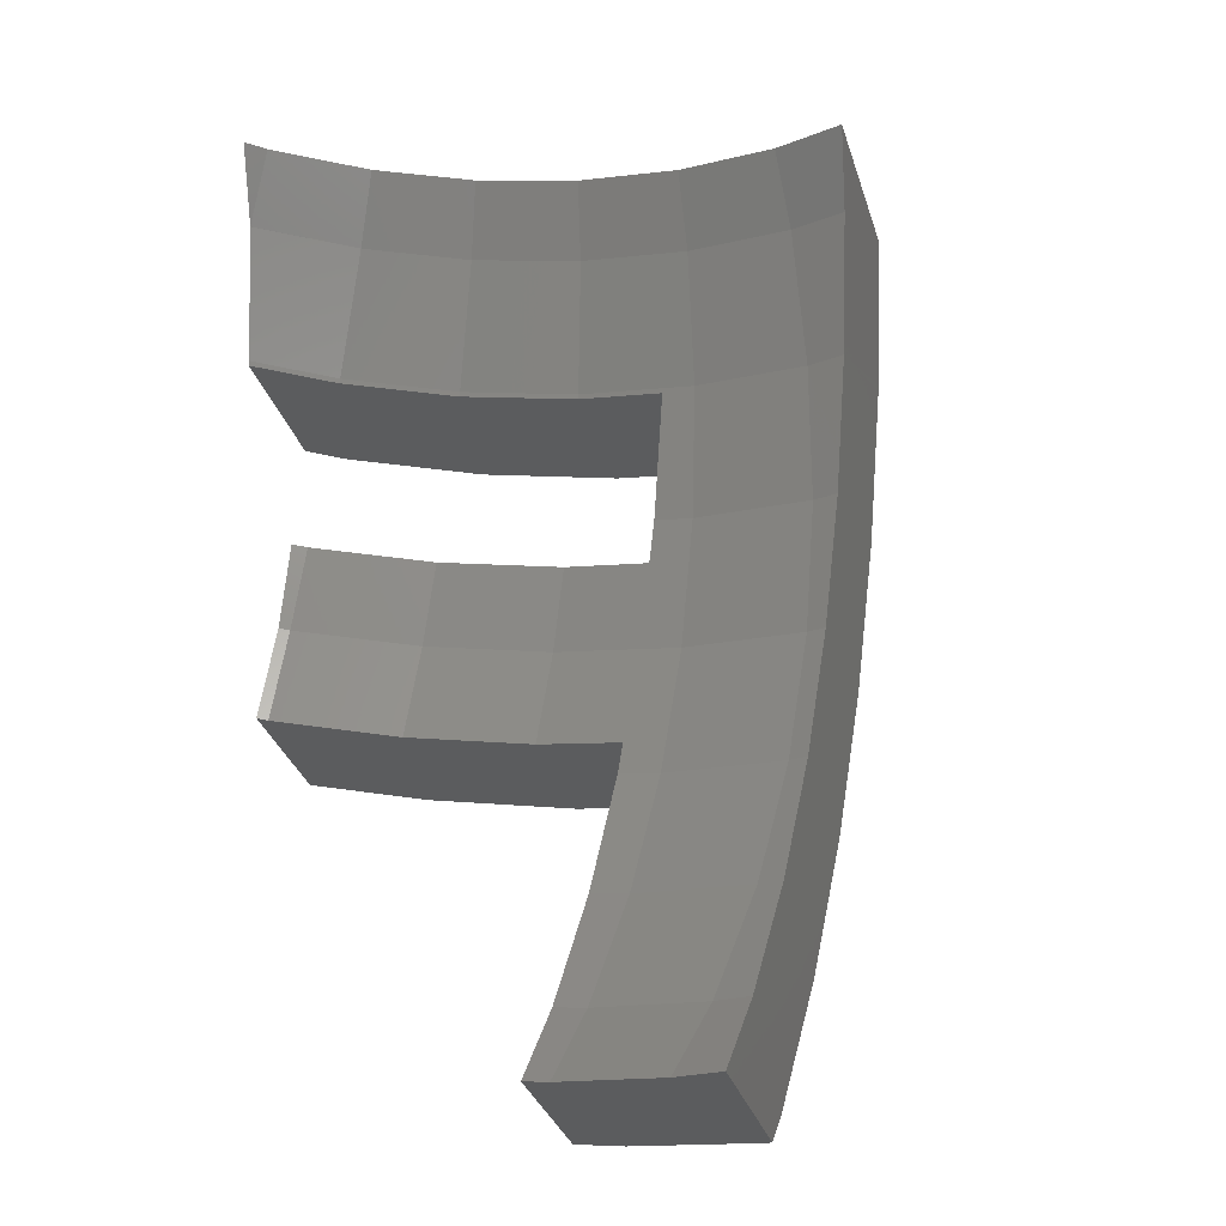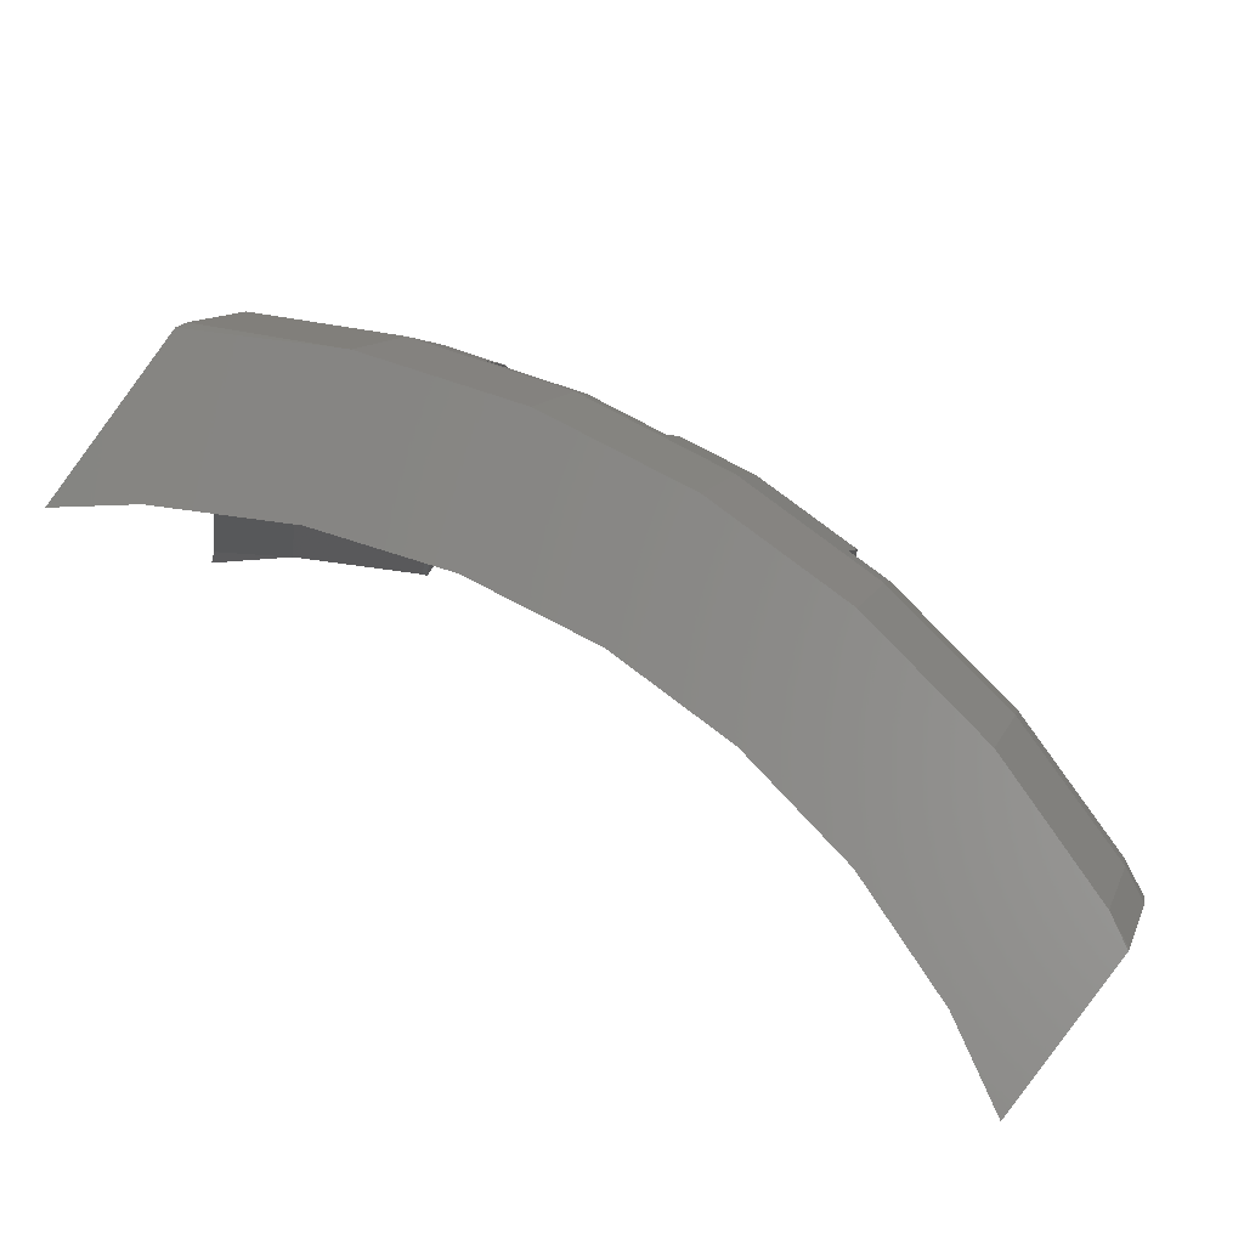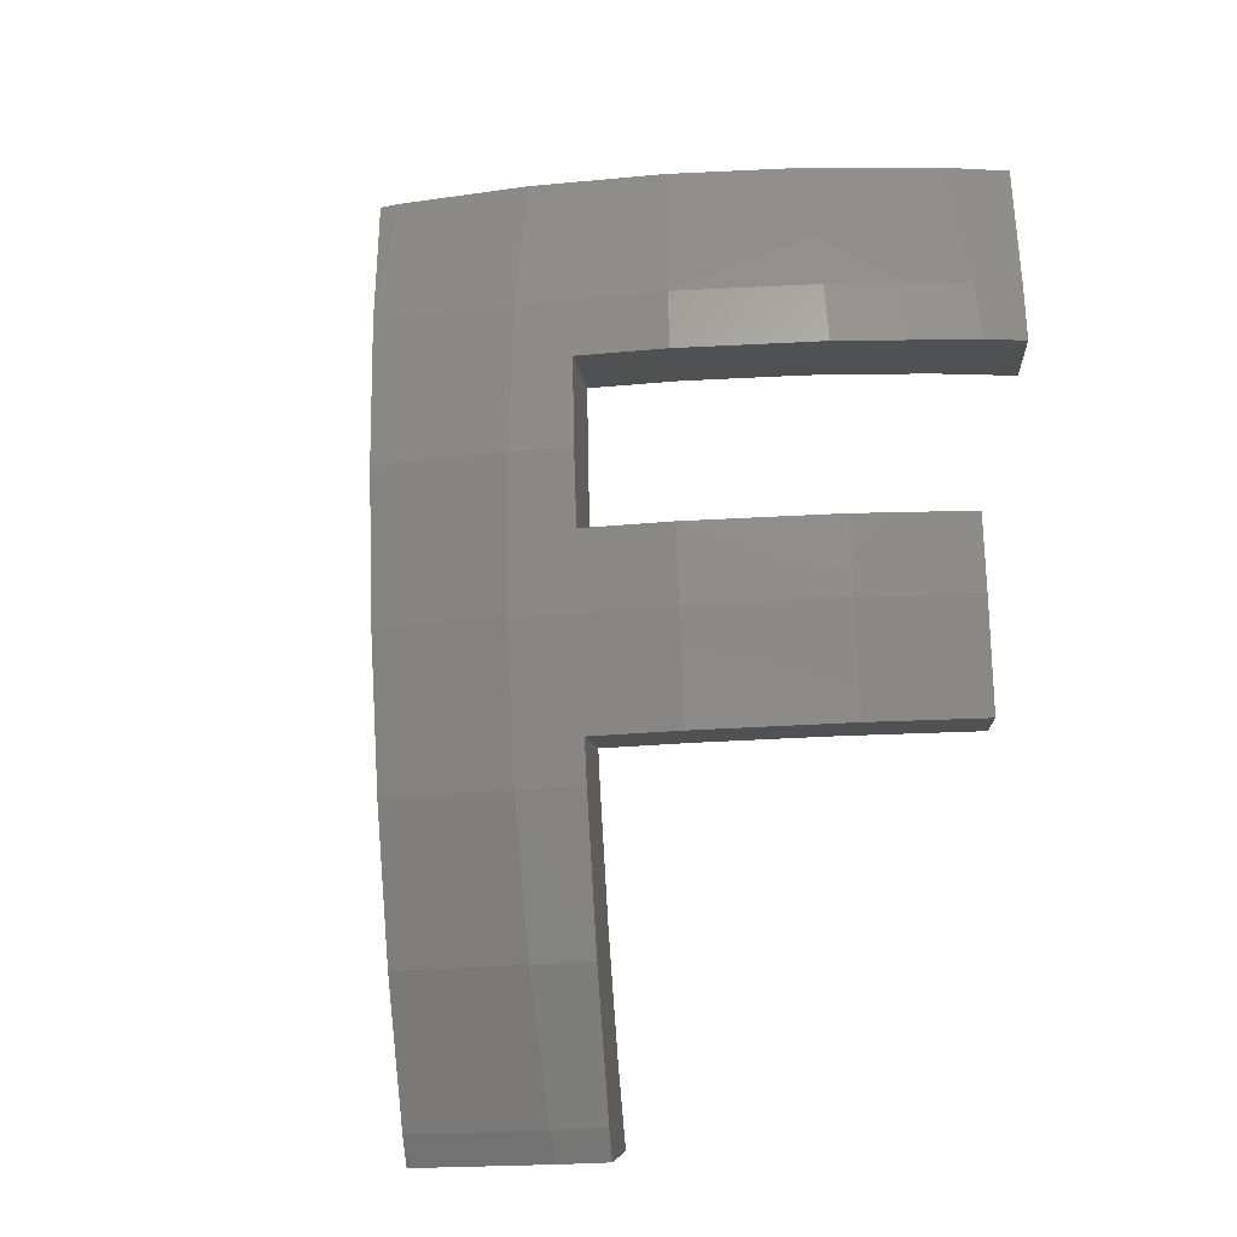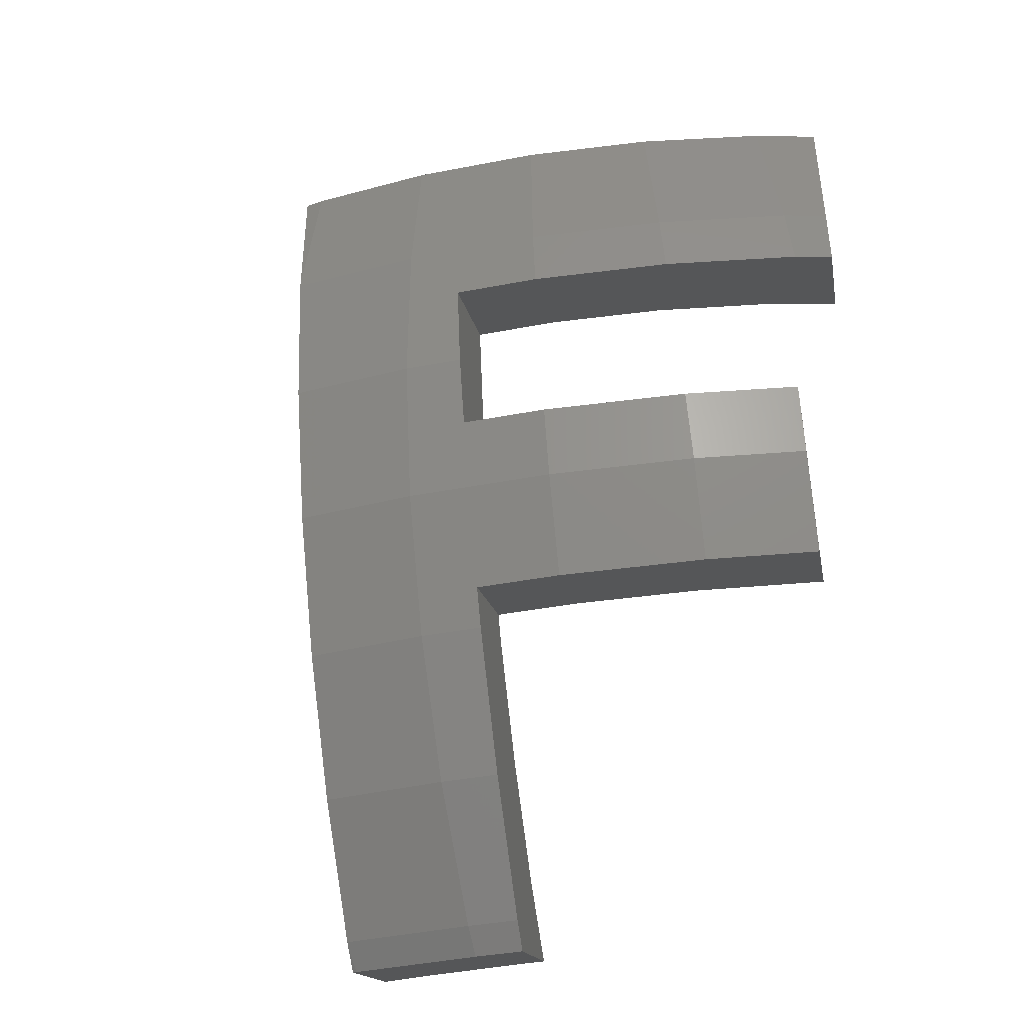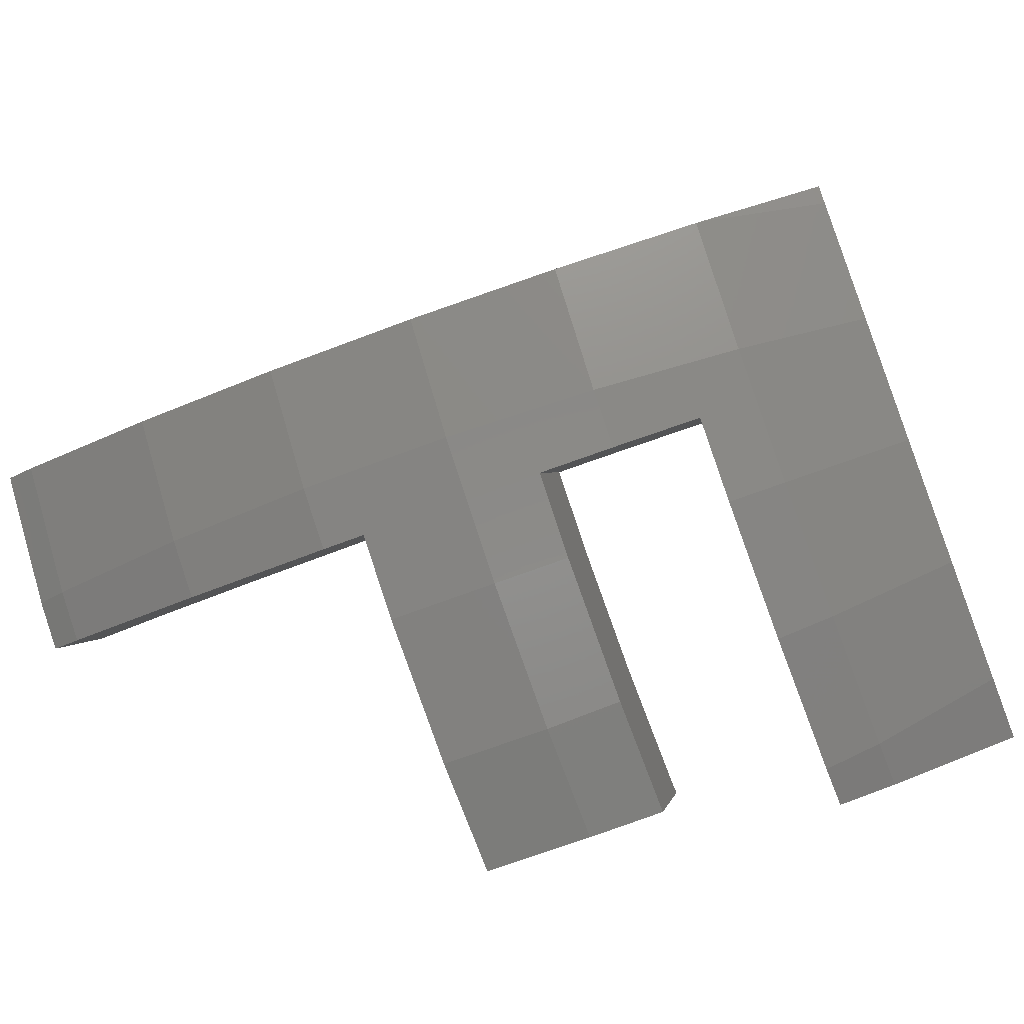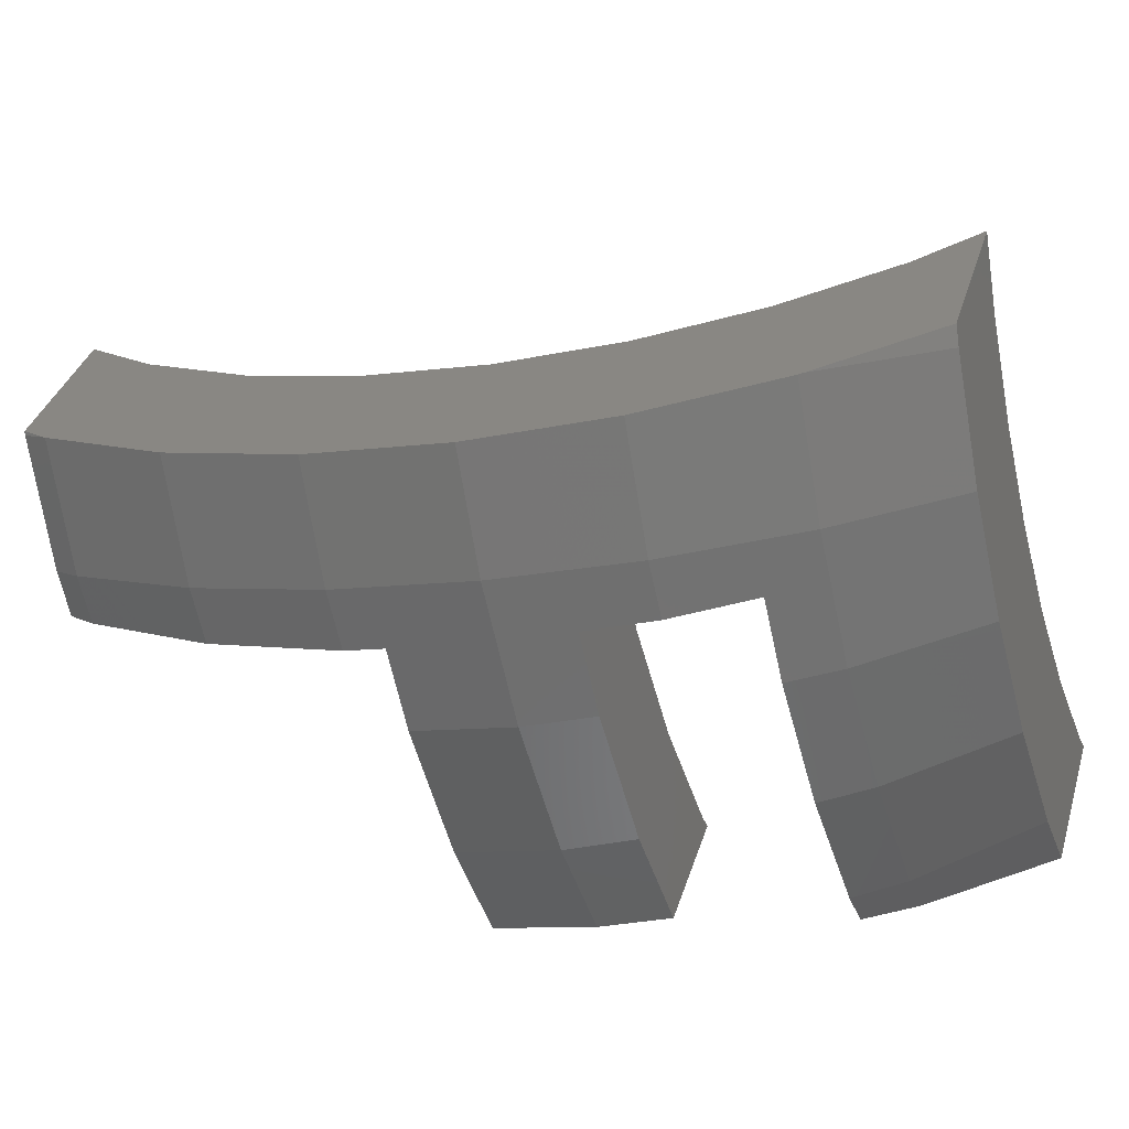
<metadata>
{"format":"stl","ext":"stl","renderer":"f3d","projection":"perspective","resolution":1024,"background":"white","views":[{"elev":0.1,"azim":-116.8,"up":"+Y"},{"elev":44.0,"azim":-80.8,"up":"+Z"},{"elev":-37.1,"azim":50.3,"up":"+Y"},{"elev":-45.2,"azim":55.5,"up":"+Y"},{"elev":39.5,"azim":62.3,"up":"+Z"},{"elev":73.5,"azim":70.6,"up":"+Z"}]}
</metadata>
<code>
# stl→obj: 161 verts, 318 faces
v 3.146 0.4474 15.1
v 4.041 0.253 15.99
v 4.042 0.3544 15.99
v 3.136 -0.1925 15.09
v 4.024 -0.8744 15.97
v 3.128 -0.7203 15.08
v 3.016 -1.562 14.97
v 4.023 -0.9202 15.97
v 3.852 -2.101 15.8
v 2.919 -2.077 14.87
v 2.977 -1.858 14.93
v 3.076 1.144 15.03
v 3.832 -2.233 15.78
v 2.694 -2.937 14.65
v 3.547 -3.297 15.5
v 3.497 -3.484 15.45
v 2.288 -3.932 14.24
v 3.024 -4.642 14.98
v 2.935 -4.797 14.89
v 1.874 -4.638 13.82
v 1.768 -4.818 13.72
v 2.426 -5.678 14.38
v 1.607 -5.014 13.56
v 2.354 -5.768 14.31
v 1.148 -5.572 13.1
v 1.717 -6.568 13.67
v 0.8282 -5.846 12.78
v 1.69 -6.592 13.64
v 1.532 -6.727 13.48
v 0.6445 -6.003 12.6
v 4.366 -3.9 12.89
v 4.517 -4.468 14.13
v 3.784 -3.87 13.39
v 5.099 -4.498 13.62
v 5.118 -3.855 12.02
v 5.974 -4.446 12.62
v 6.545 -4.324 11.74
v 5.742 -3.722 11.07
v 5.784 -3.702 10.98
v 4.306 -2.41 13.87
v 5.025 -3.014 14.63
v 5.105 -3.018 14.56
v 4.865 -2.439 13.39
v 5.607 -3.044 14.13
v 4.283 -2.408 13.89
v 6.045 -3.018 13.62
v 5.353 -2.41 12.83
v 6.472 -2.993 13.14
v 5.605 -2.395 12.54
v 6.835 -2.915 12.58
v 6.009 -2.308 11.92
v 7.052 -2.868 12.25
v 6.219 -2.263 11.6
v 6.278 -2.236 11.48
v 6.09 -2.953 11.29
v 6.954 -3.233 12.15
v 6.884 -3.493 12.08
v 5.314 -1.596 14.92
v 4.504 -1.231 14.11
v 4.544 -0.9671 14.15
v 4.381 -2.049 13.99
v 5.195 -2.389 14.8
v 4.291 -2.379 13.9
v 1.078 -6.096 12.39
v 1.566 -6.735 13.47
v 1.332 -6.132 12.22
v 2.36 -6.846 12.95
v 1.911 -6.213 11.84
v 2.574 -6.877 12.81
v 2.769 -6.887 12.64
v 2.084 -6.222 11.69
v 2.906 -6.894 12.52
v 3.684 -4.116 13.29
v 4.383 -4.795 13.99
v 3.33 -4.733 12.94
v 4.133 -5.232 13.74
v 3.173 -5.008 12.78
v 3.788 -5.834 13.4
v 2.733 -5.568 12.34
v 3.349 -6.394 12.96
v 2.569 -5.777 12.18
v 2.384 -5.947 11.99
v 3.086 -6.729 12.7
v 5.331 -1.597 14.91
v 5.125 -0.9975 13.65
v 5.896 -1.626 14.42
v 6.388 -1.597 13.85
v 5.796 -0.9574 12.88
v 6.724 -1.577 13.47
v 5.824 -0.9557 12.84
v 5.847 -0.9509 12.81
v 7.002 -1.517 13.04
v 6.403 -0.8316 11.96
v 7.41 -1.43 12.42
v 7.569 -1.357 12.08
v 6.738 -0.6786 11.25
v 4.268 0.3104 15.87
v 4.137 0.3339 15.95
v 4.205 0.3193 15.92
v 3.673 1.015 14.74
v 4.105 0.9541 14.46
v 5.157 0.1855 15.29
v 3.211 1.114 14.96
v 4.825 0.8875 13.9
v 5.962 0.1436 14.59
v 6.07 0.1436 14.48
v 6.019 0.1406 14.54
v 5.124 0.872 13.64
v 4.434 0.9079 14.25
v 5.384 0.8875 13.35
v 6.772 0.1855 13.68
v 5.726 0.9079 12.95
v 5.941 0.9541 12.62
v 7.355 0.3104 12.79
v 7.428 0.3339 12.66
v 7.396 0.3193 12.72
v 6.225 1.015 12.19
v 6.443 1.114 11.73
v 7.658 0.4387 12.17
v 6.608 1.19 11.38
v 6.669 1.246 11.18
v 6.761 0.5339 11.27
v 6.761 0.5316 11.27
v 6.761 0.5307 11.27
v 7.65 -0.0789 12.16
v 6.744 -0.6361 11.26
v 7.639 -0.8365 12.15
v 2.737 -6.711 13
v 3.961 -4.773 14.36
v 5.043 -1.064 15.3
v 6.784 -1.064 13.56
v 4.798 -2.369 15.15
v 3.391 -5.814 13.74
v 5.973 -1.112 14.49
v 7.457 -0.9195 12.54
v 6.313 -3.616 12.95
v 5.438 -3.668 13.96
v 4.434 -3.616 14.83
v 4.122 -2.035 14.22
v 4.333 -0.9138 14.35
v 4.437 0.23 14.34
v 5.174 0.1916 13.69
v 3.623 0.3444 14.87
v 2.452 -3.968 14.16
v 2.859 -2.973 14.57
v 6.407 -0.79 11.97
v 5.829 -0.9138 12.85
v 6.048 -2.973 11.38
v 3.403 -4.101 13.54
v 3.81 -3.106 13.94
v 3.194 -1.905 14.82
v 3.451 -0.79 14.93
v 5.424 -3.106 12.33
v 4.672 -3.151 13.19
v 2.914 -4.995 13.01
v 6.351 0.3444 12.14
v 2.352 -5.766 12.37
v 1.986 -4.865 13.62
v 5.132 -0.9555 13.65
v 5.818 0.23 12.96
v 1.471 -5.642 12.95
f 1 2 3
f 2 4 5
f 6 5 4
f 7 8 6
f 8 7 9
f 10 9 11
f 2 1 4
f 1 3 12
f 5 6 8
f 11 9 7
f 9 10 13
f 14 13 10
f 13 14 15
f 15 14 16
f 17 16 14
f 16 17 18
f 18 17 19
f 20 19 17
f 21 19 20
f 19 21 22
f 23 22 21
f 22 23 24
f 25 24 23
f 24 25 26
f 27 26 25
f 26 27 28
f 28 27 29
f 29 27 30
f 31 32 33
f 32 31 34
f 35 34 31
f 34 35 36
f 35 37 36
f 38 37 35
f 37 38 39
f 40 41 42
f 43 42 44
f 41 40 45
f 43 44 46
f 42 43 40
f 47 46 48
f 46 47 43
f 49 48 50
f 48 49 47
f 51 50 52
f 50 51 49
f 52 53 51
f 53 52 54
f 52 55 54
f 56 55 52
f 57 55 56
f 57 39 55
f 39 57 37
f 58 59 60
f 58 61 59
f 62 61 58
f 61 62 63
f 62 45 63
f 45 62 41
f 64 65 29
f 65 66 67
f 68 67 66
f 64 29 30
f 65 64 66
f 67 68 69
f 69 68 70
f 71 70 68
f 70 71 72
f 32 73 33
f 74 73 32
f 73 74 75
f 76 75 74
f 75 76 77
f 78 77 76
f 77 78 79
f 80 79 78
f 79 80 81
f 81 80 82
f 83 82 80
f 72 82 83
f 82 72 71
f 60 84 58
f 84 60 85
f 84 85 86
f 86 85 87
f 88 87 85
f 87 88 89
f 90 89 88
f 91 89 90
f 89 91 92
f 93 92 91
f 92 93 94
f 94 93 95
f 95 93 96
f 97 98 99
f 98 97 100
f 101 97 102
f 100 97 101
f 3 103 12
f 3 100 103
f 104 102 105
f 106 105 107
f 105 106 108
f 98 100 3
f 102 109 101
f 102 104 109
f 110 106 111
f 105 108 104
f 106 110 108
f 111 112 110
f 113 111 114
f 115 114 116
f 114 115 117
f 111 113 112
f 114 117 113
f 118 115 119
f 115 118 117
f 119 120 118
f 120 119 121
f 119 122 121
f 119 123 122
f 119 124 123
f 125 124 119
f 125 126 124
f 127 126 125
f 126 127 96
f 96 127 95
f 80 128 83
f 74 129 76
f 5 97 99
f 97 5 130
f 130 5 8
f 102 97 130
f 3 2 98
f 128 67 69
f 70 128 69
f 131 87 89
f 9 132 130
f 132 9 13
f 70 83 128
f 83 70 72
f 114 111 131
f 2 99 98
f 99 2 5
f 13 15 132
f 80 133 128
f 133 80 78
f 119 115 125
f 134 84 86
f 84 134 130
f 92 135 131
f 135 92 94
f 114 135 116
f 135 114 131
f 111 106 131
f 48 46 136
f 137 46 44
f 46 137 136
f 15 138 132
f 138 15 16
f 138 34 137
f 34 138 32
f 129 32 138
f 32 129 74
f 133 76 129
f 76 133 78
f 134 87 131
f 87 134 86
f 92 131 89
f 8 9 130
f 42 137 44
f 137 42 138
f 62 132 41
f 41 138 42
f 138 41 132
f 130 58 84
f 132 58 130
f 58 132 62
f 28 29 65
f 36 57 136
f 57 36 37
f 34 136 137
f 136 34 36
f 134 106 107
f 106 134 131
f 105 134 107
f 134 105 130
f 136 50 48
f 50 136 56
f 56 136 57
f 52 50 56
f 19 129 18
f 129 19 133
f 16 129 138
f 129 16 18
f 24 133 22
f 133 24 128
f 19 22 133
f 116 125 115
f 135 125 116
f 125 135 127
f 135 95 127
f 95 135 94
f 67 28 65
f 28 67 26
f 26 67 128
f 24 26 128
f 102 130 105
f 139 59 61
f 59 139 140
f 141 142 140
f 141 101 109
f 101 141 143
f 144 14 145
f 14 144 17
f 91 146 93
f 146 91 147
f 38 55 39
f 55 38 148
f 96 146 126
f 146 96 93
f 149 145 150
f 145 149 144
f 91 90 147
f 145 10 151
f 10 145 14
f 4 152 6
f 109 104 141
f 141 140 143
f 100 143 103
f 148 54 55
f 54 148 53
f 140 139 151
f 51 153 49
f 153 47 49
f 47 153 154
f 31 153 35
f 153 31 154
f 75 77 155
f 43 47 154
f 11 151 10
f 7 151 11
f 7 152 151
f 152 7 6
f 122 118 120
f 156 122 123
f 122 156 118
f 124 156 123
f 156 124 146
f 61 63 139
f 43 154 40
f 79 155 77
f 155 79 157
f 31 150 154
f 33 150 31
f 149 33 73
f 33 149 150
f 21 158 23
f 75 149 73
f 149 75 155
f 88 159 147
f 159 88 85
f 79 81 157
f 142 110 160
f 110 142 108
f 160 147 142
f 118 156 117
f 160 113 156
f 113 160 112
f 142 104 108
f 104 142 141
f 152 140 151
f 148 51 53
f 51 148 153
f 154 45 40
f 45 150 139
f 150 45 154
f 63 45 139
f 139 150 151
f 20 158 21
f 157 161 158
f 149 158 144
f 81 82 157
f 124 126 146
f 156 147 160
f 156 146 147
f 147 90 88
f 60 159 85
f 60 140 159
f 140 60 59
f 100 101 143
f 1 103 143
f 103 1 12
f 35 148 38
f 148 35 153
f 151 150 145
f 149 155 158
f 155 157 158
f 64 27 161
f 27 64 30
f 117 156 113
f 112 160 110
f 142 147 159
f 142 159 140
f 4 143 152
f 143 4 1
f 143 140 152
f 20 144 158
f 144 20 17
f 161 23 158
f 23 161 25
f 82 68 157
f 68 82 71
f 121 122 120
f 157 68 66
f 66 161 157
f 161 66 64
f 25 161 27

</code>
